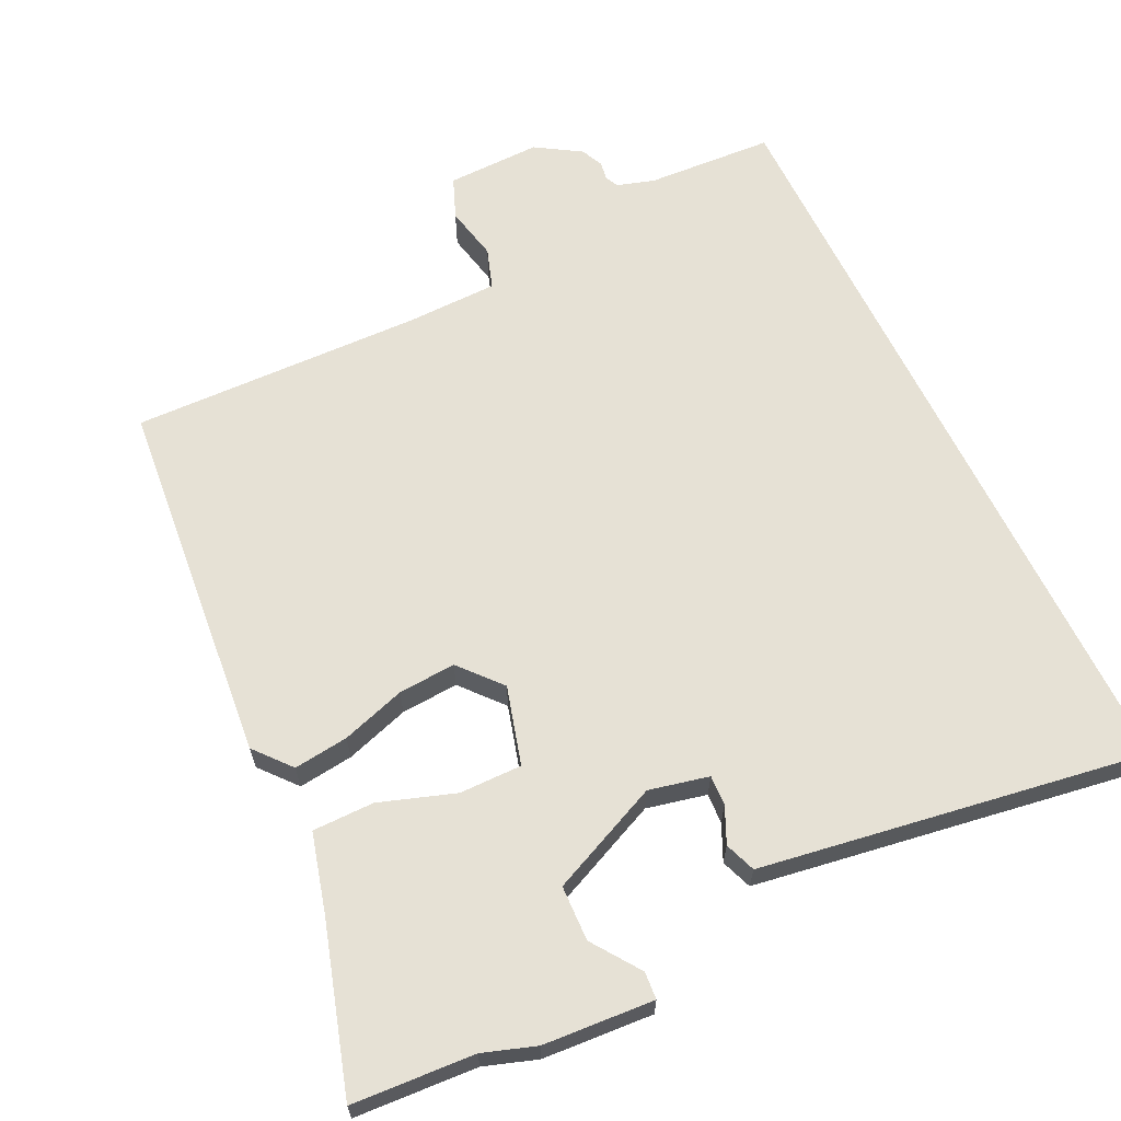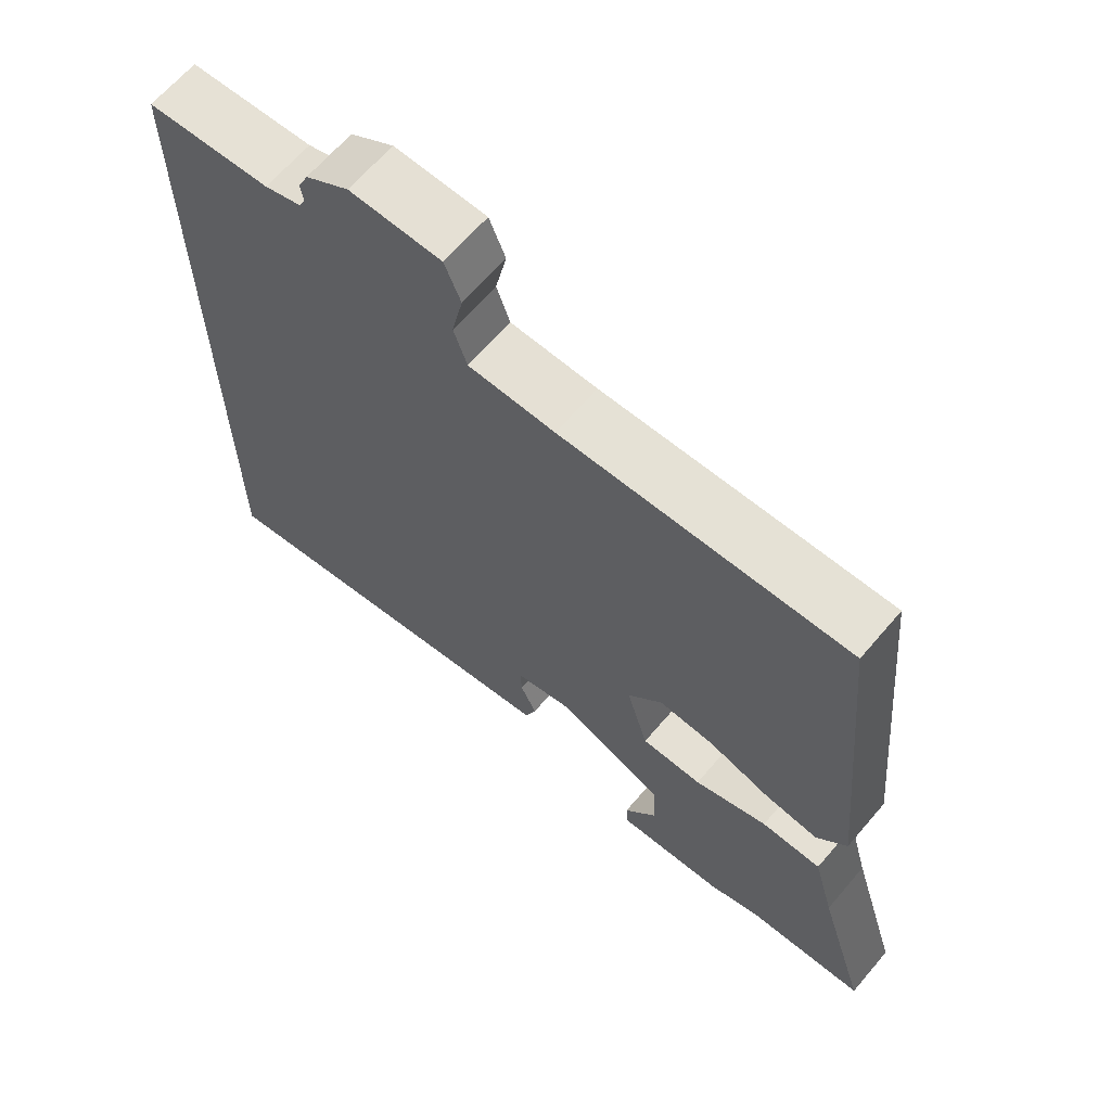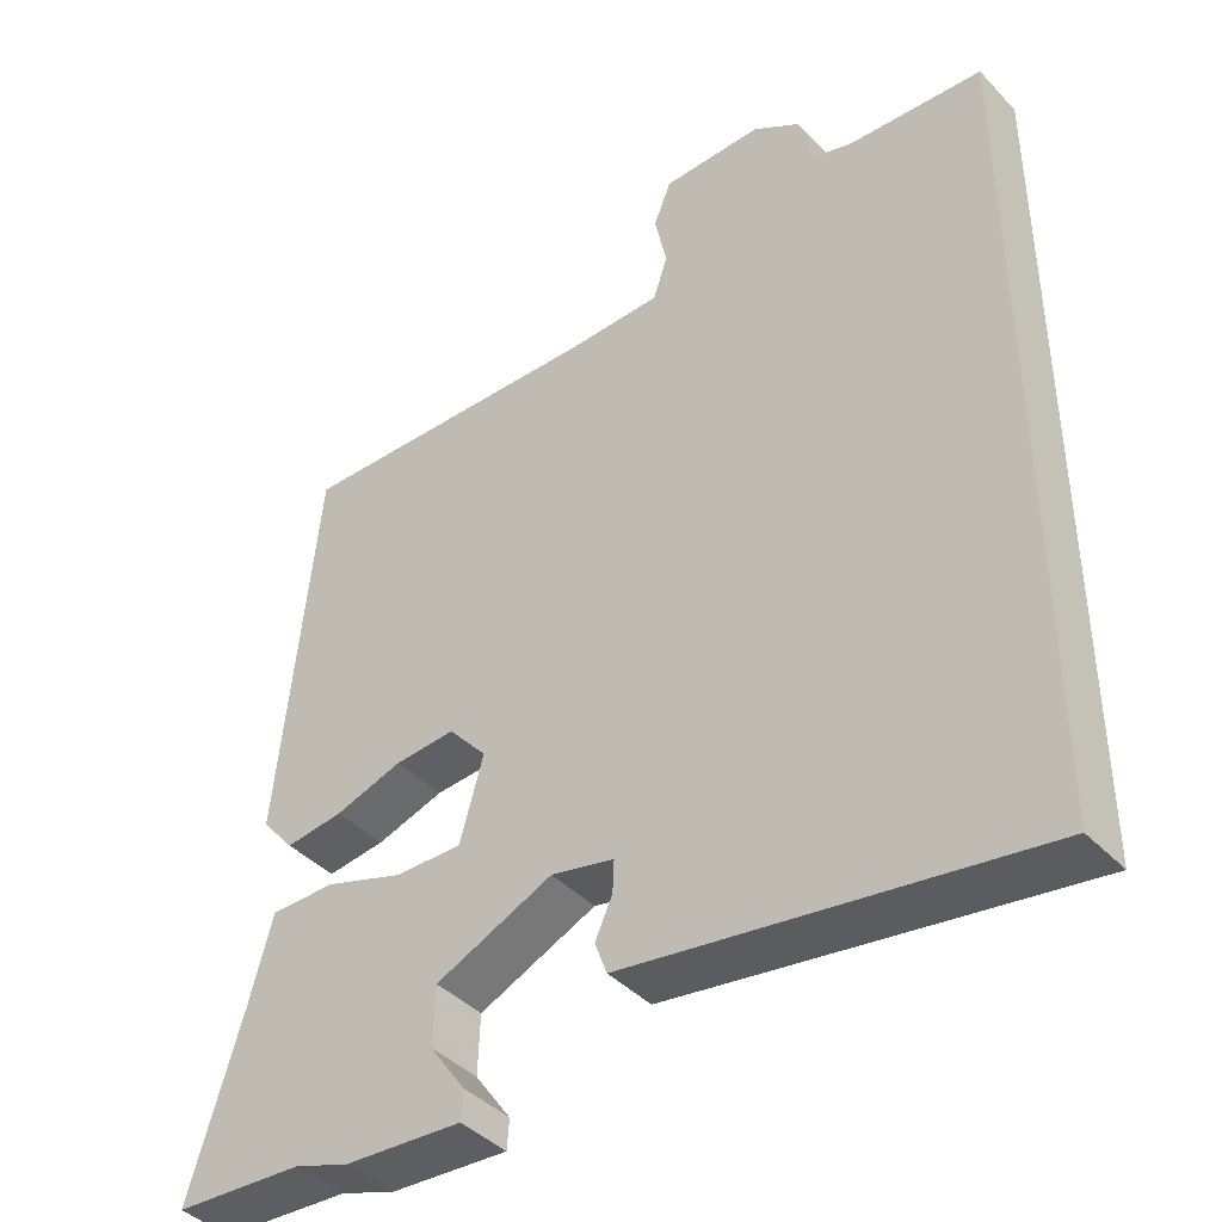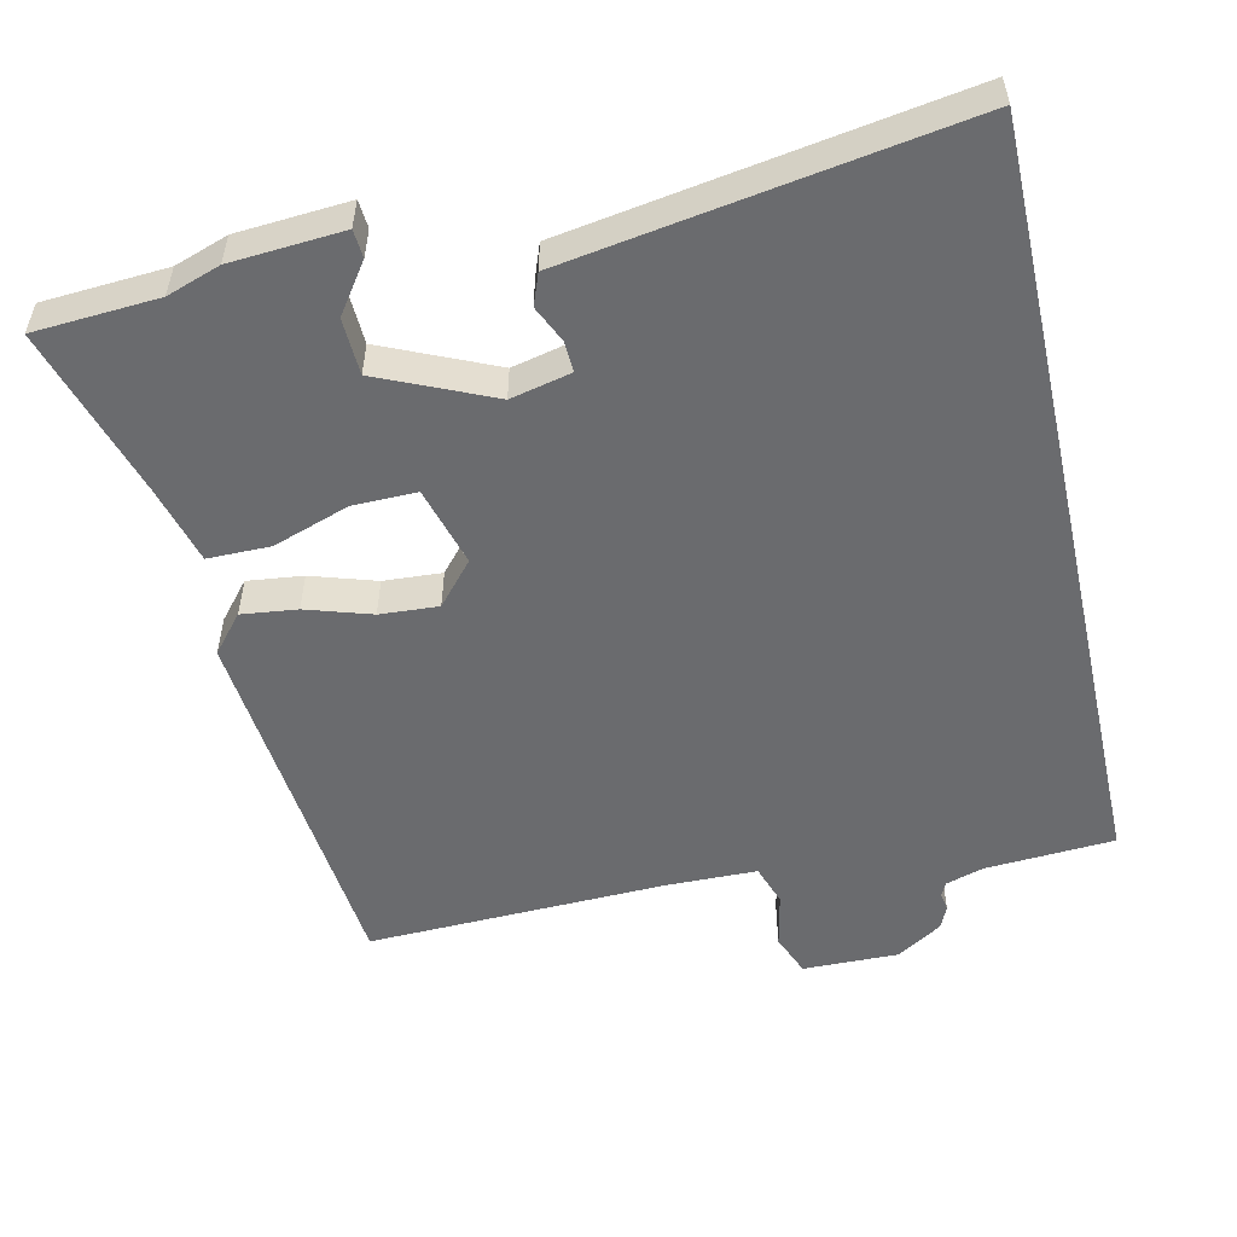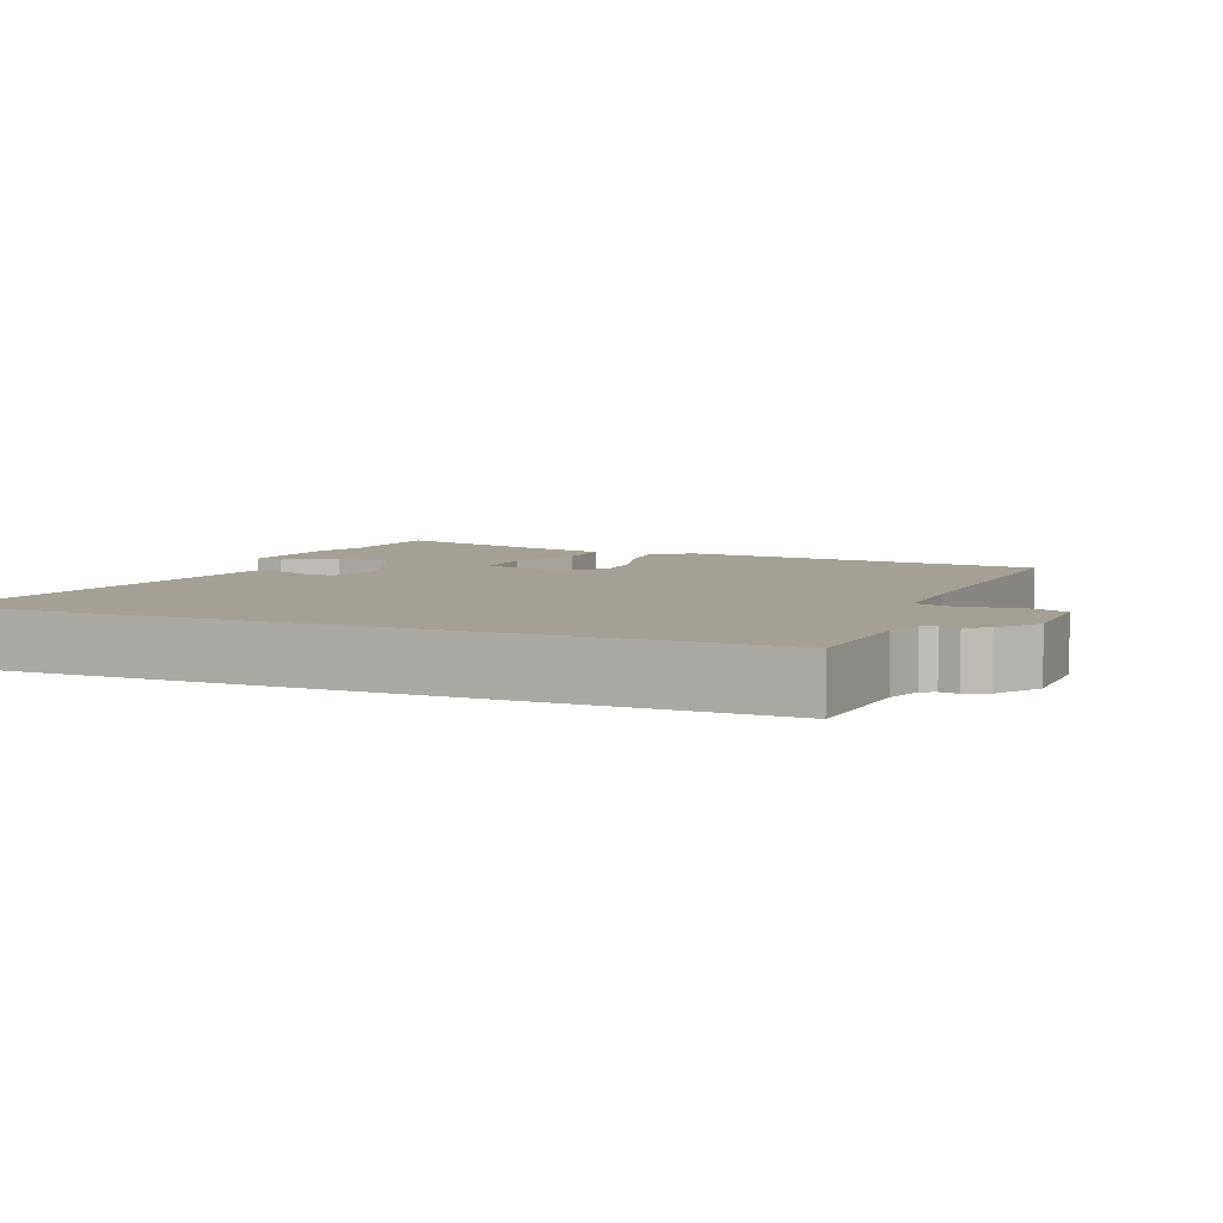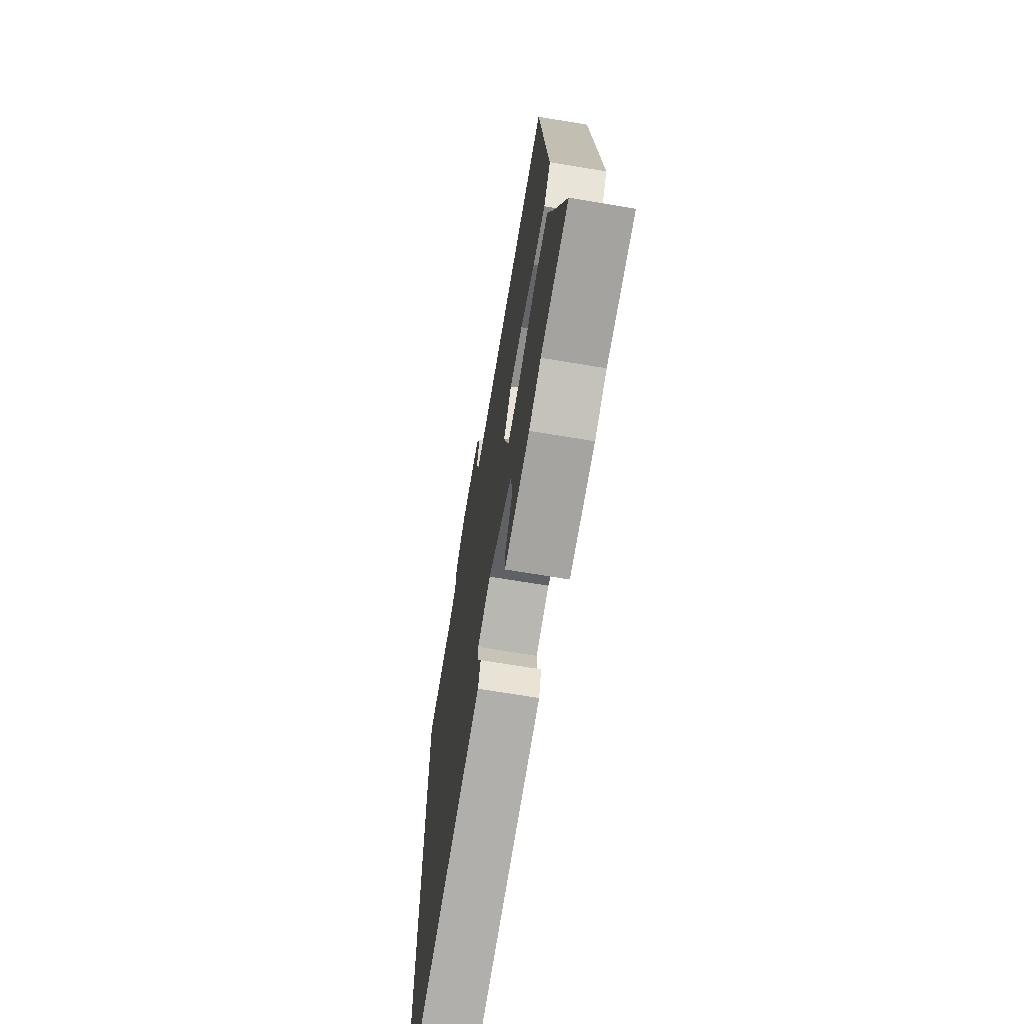
<metadata>
{"format":"obj","ext":"obj","renderer":"f3d","projection":"perspective","resolution":1024,"background":"white","views":[{"elev":64.5,"azim":154.1,"up":"+Y"},{"elev":65.5,"azim":40.5,"up":"+Z"},{"elev":-41.7,"azim":-140.8,"up":"+Z"},{"elev":-53.4,"azim":-167.4,"up":"+Y"},{"elev":5.8,"azim":-66.9,"up":"+Y"},{"elev":-69.1,"azim":80.5,"up":"+Z"}]}
</metadata>
<code>
v 0.621 0.07 -0.492
v 0.451 0.07 -0.503
v 0.378 0.07 -0.528
v 0.224 0.07 -0.539
v 0.221 0.07 -0.501
v 0.268 0.07 -0.434
v 0.265 0.07 -0.357
v 0.111 0.07 -0.289
v 0.028 0.07 -0.308
v 0.03 0.07 -0.35
v 0.053 0.07 -0.4
v 0.037 0.07 -0.443
v -0.081 0.07 -0.462
v -0.5 0.07 -0.529
v -0.5 0.07 0.537
v -0.324 0.07 0.548
v -0.272 0.07 0.564
v -0.263 0.07 0.583
v -0.267 0.07 0.608
v -0.253 0.07 0.639
v -0.191 0.07 0.678
v -0.06 0.07 0.676
v -0.037 0.07 0.619
v -0.053 0.07 0.544
v -0.034 0.07 0.488
v 0.09 0.07 0.486
v 0.499 0.07 0.499
v 0.549 0.07 -0.012
v 0.506 0.07 -0.063
v 0.43 0.07 -0.054
v 0.341 0.07 -0.026
v 0.261 0.07 -0.021
v 0.211 0.07 -0.079
v 0.242 0.07 -0.188
v 0.329 0.07 -0.187
v 0.434 0.07 -0.151
v 0.52 0.07 -0.151
v 0.55 0.07 -0.261
v 0.621 0 -0.492
v 0.451 0 -0.503
v 0.378 0 -0.528
v 0.224 0 -0.539
v 0.221 0 -0.501
v 0.268 0 -0.434
v 0.265 0 -0.357
v 0.111 0 -0.289
v 0.028 0 -0.308
v 0.03 0 -0.35
v 0.053 0 -0.4
v 0.037 0 -0.443
v -0.081 0 -0.462
v -0.5 0 -0.529
v -0.5 0 0.537
v -0.324 0 0.548
v -0.272 0 0.564
v -0.263 0 0.583
v -0.267 0 0.608
v -0.253 0 0.639
v -0.191 0 0.678
v -0.06 0 0.676
v -0.037 0 0.619
v -0.053 0 0.544
v -0.034 0 0.488
v 0.09 0 0.486
v 0.499 0 0.499
v 0.549 0 -0.012
v 0.506 0 -0.063
v 0.43 0 -0.054
v 0.341 0 -0.026
v 0.261 0 -0.021
v 0.211 0 -0.079
v 0.242 0 -0.188
v 0.329 0 -0.187
v 0.434 0 -0.151
v 0.52 0 -0.151
v 0.55 0 -0.261
f 35 36 37 38
f 38 1 2
f 35 38 2
f 34 35 2
f 29 30 31
f 28 29 31
f 27 28 31
f 26 27 31
f 25 26 31 32
f 22 23 24
f 21 22 24
f 20 21 24
f 19 20 24
f 18 19 24
f 17 18 24 25
f 25 32 33
f 17 25 33
f 16 17 33
f 13 14 15
f 12 13 15
f 11 12 15
f 10 11 15
f 9 10 15 16
f 4 5 6
f 3 4 6
f 2 3 6
f 2 6 7
f 34 2 7
f 16 33 34
f 9 16 34
f 8 9 34
f 7 8 34
f 76 75 74 73
f 40 39 76
f 40 76 73
f 40 73 72
f 69 68 67
f 69 67 66
f 69 66 65
f 69 65 64
f 70 69 64 63
f 62 61 60
f 62 60 59
f 62 59 58
f 62 58 57
f 62 57 56
f 63 62 56 55
f 71 70 63
f 71 63 55
f 71 55 54
f 53 52 51
f 53 51 50
f 53 50 49
f 53 49 48
f 54 53 48 47
f 44 43 42
f 44 42 41
f 44 41 40
f 45 44 40
f 45 40 72
f 72 71 54
f 72 54 47
f 72 47 46
f 72 46 45
f 1 39 40 2
f 2 40 41 3
f 3 41 42 4
f 4 42 43 5
f 5 43 44 6
f 6 44 45 7
f 7 45 46 8
f 8 46 47 9
f 9 47 48 10
f 10 48 49 11
f 11 49 50 12
f 12 50 51 13
f 13 51 52 14
f 14 52 53 15
f 15 53 54 16
f 16 54 55 17
f 17 55 56 18
f 18 56 57 19
f 19 57 58 20
f 20 58 59 21
f 21 59 60 22
f 22 60 61 23
f 23 61 62 24
f 24 62 63 25
f 25 63 64 26
f 26 64 65 27
f 27 65 66 28
f 28 66 67 29
f 29 67 68 30
f 30 68 69 31
f 31 69 70 32
f 32 70 71 33
f 33 71 72 34
f 34 72 73 35
f 35 73 74 36
f 36 74 75 37
f 37 75 76 38
f 38 76 39 1

</code>
